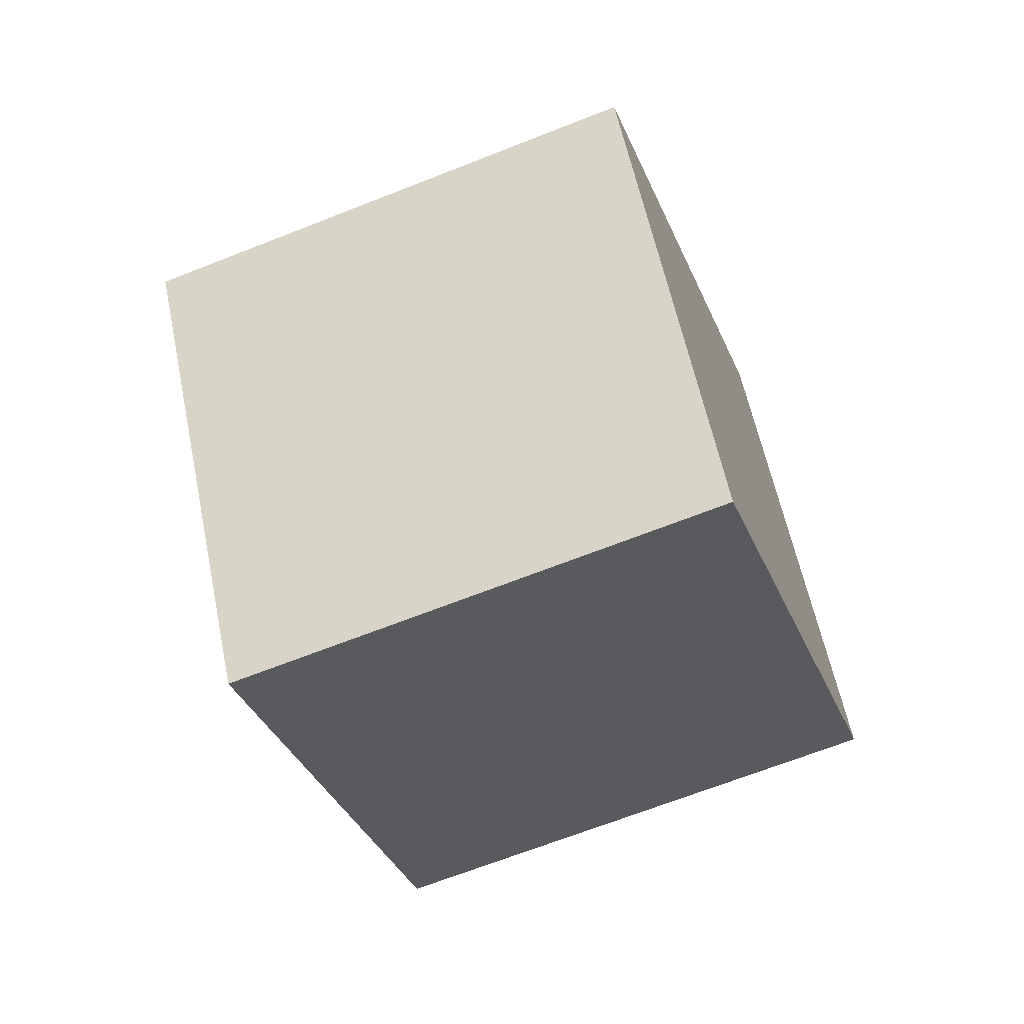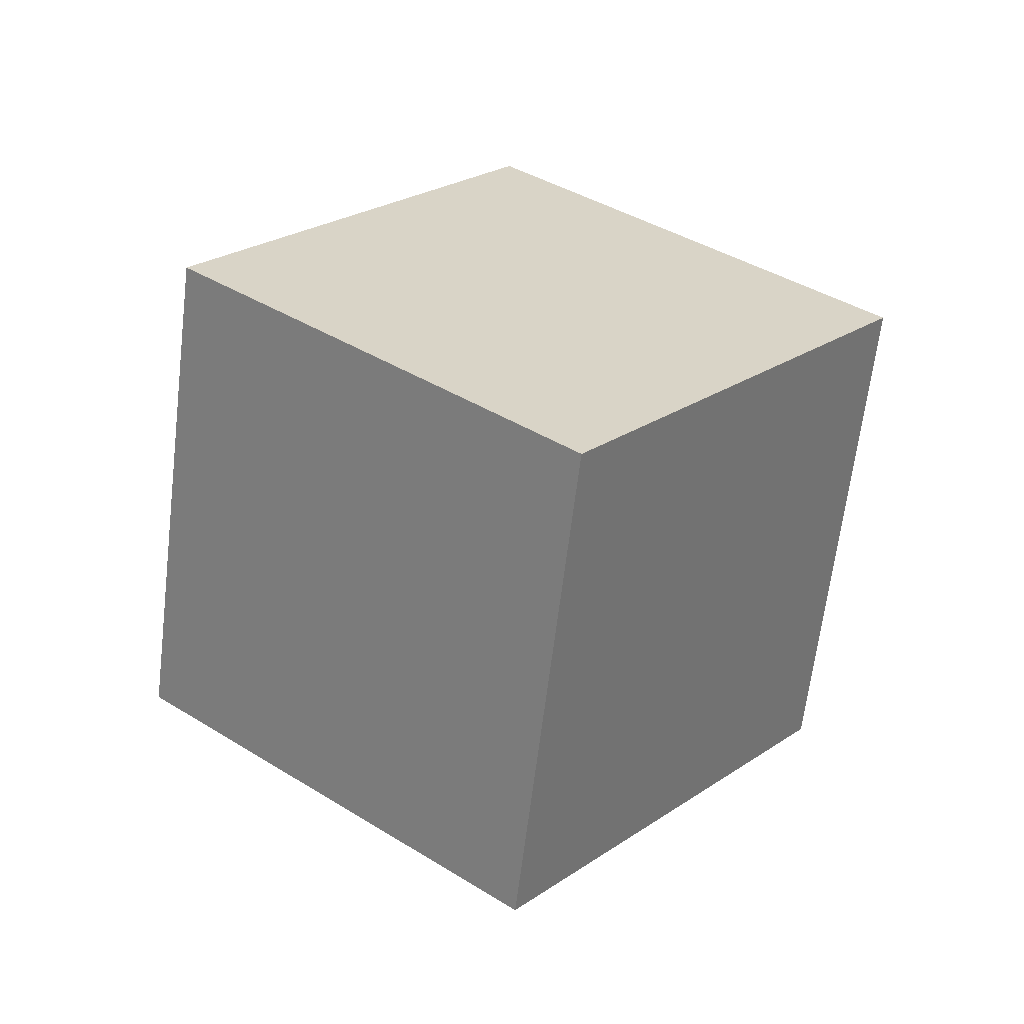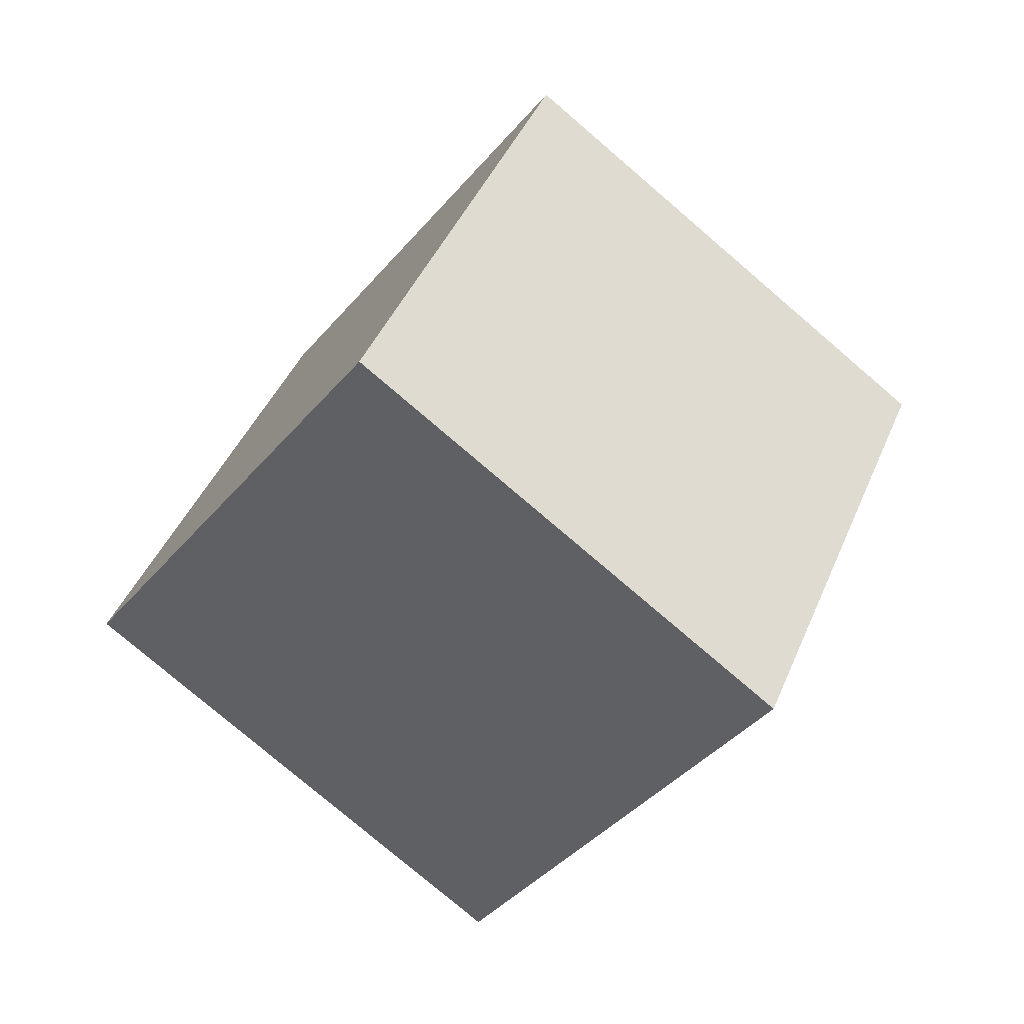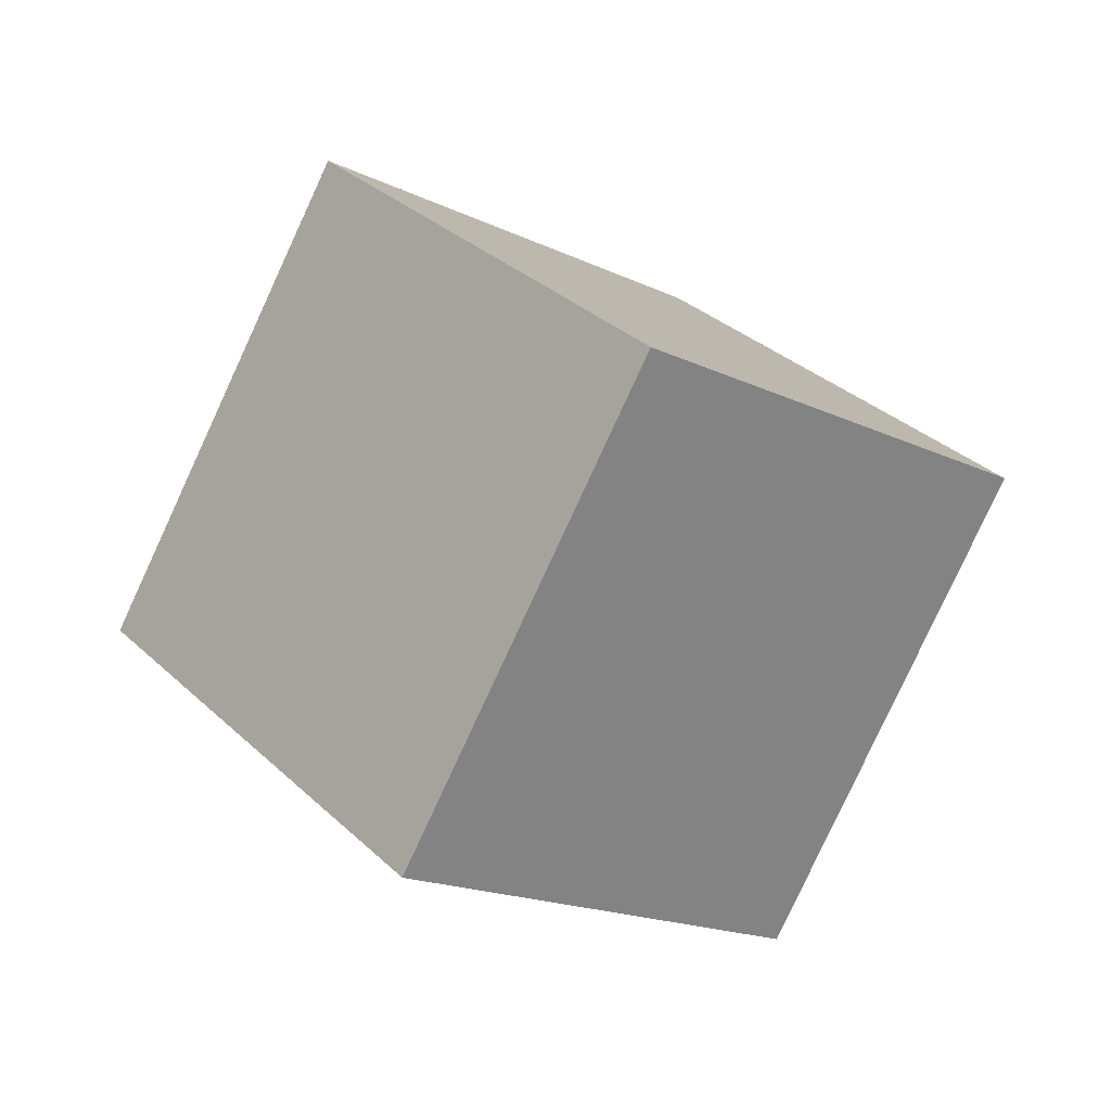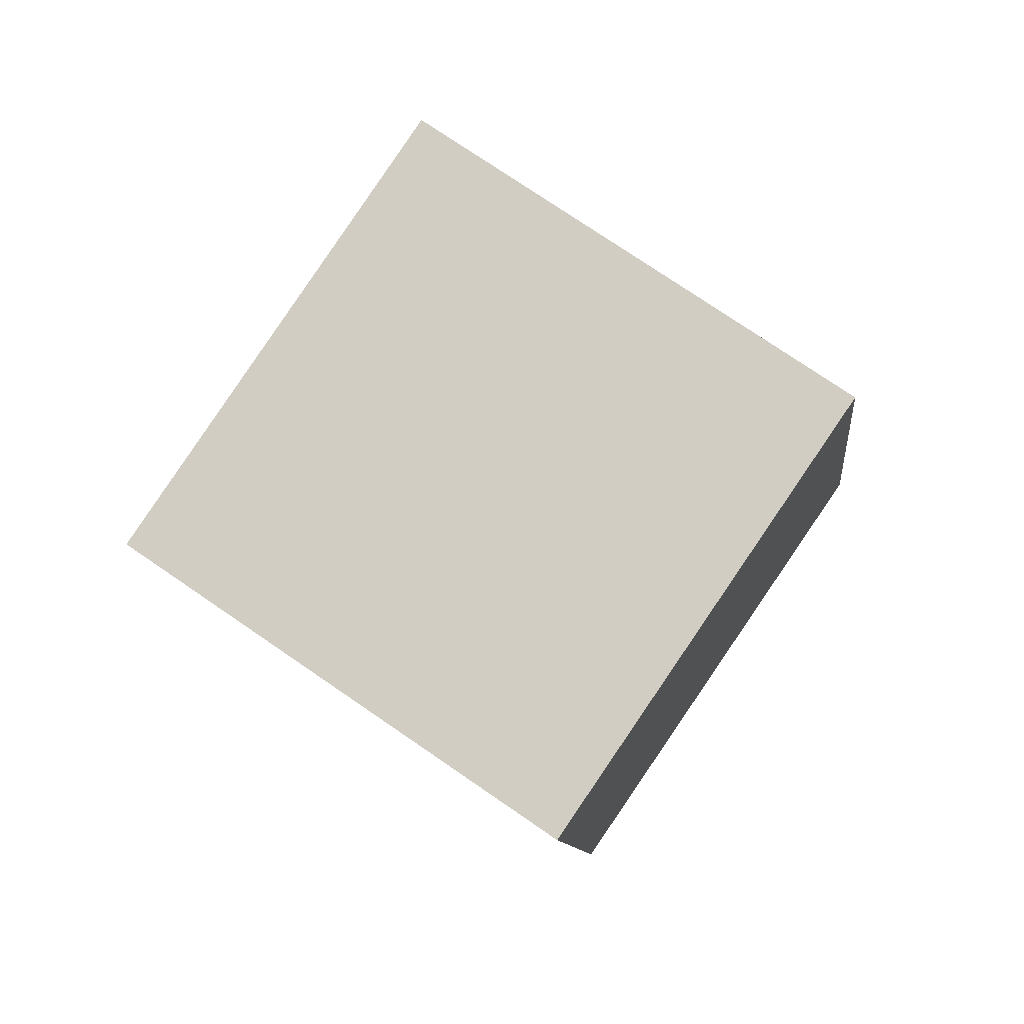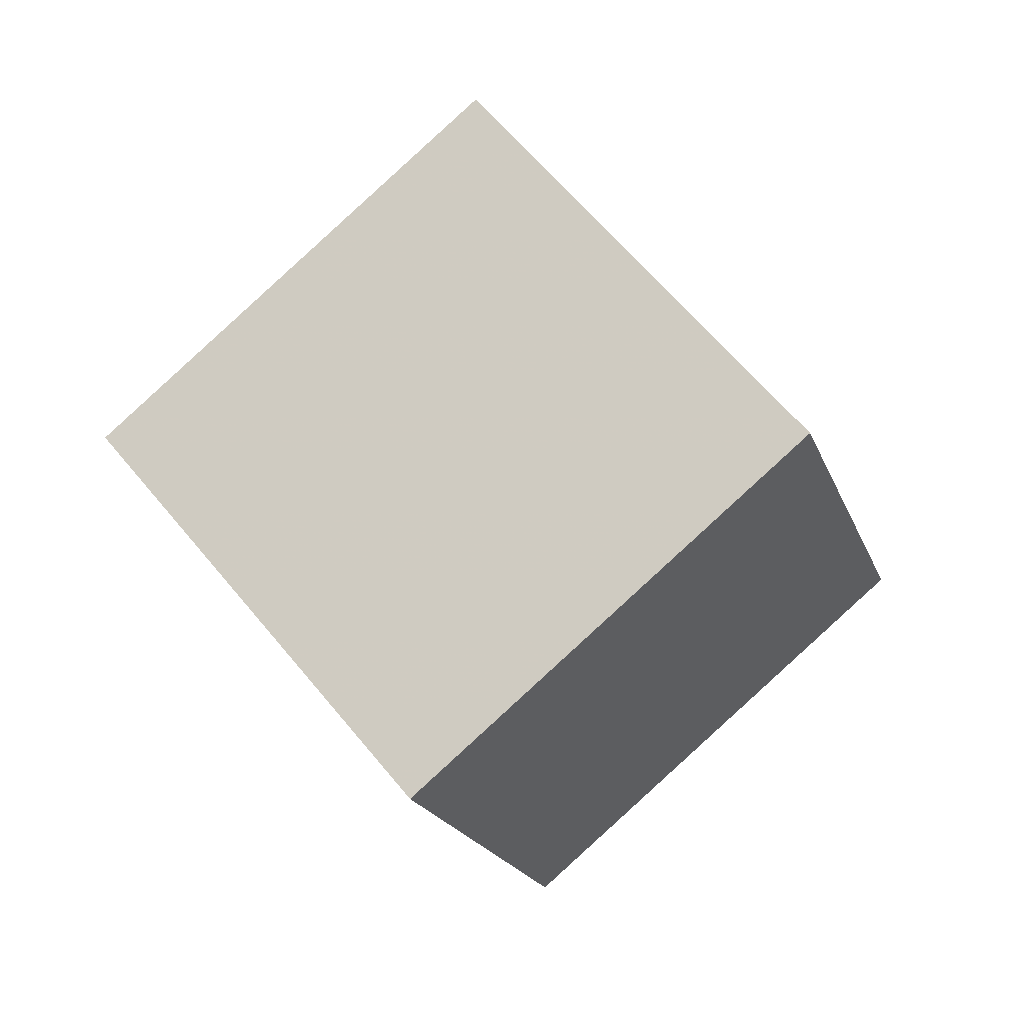
<metadata>
{"format":"obj","ext":"obj","renderer":"f3d","projection":"perspective","resolution":1024,"background":"white","views":[{"elev":4.6,"azim":-134.3,"up":"+Z"},{"elev":68.8,"azim":-107.2,"up":"+Z"},{"elev":-15.3,"azim":-177.6,"up":"+Y"},{"elev":-40.8,"azim":84.6,"up":"+Y"},{"elev":41.2,"azim":-21.6,"up":"+Y"},{"elev":33.3,"azim":85.8,"up":"+Z"}]}
</metadata>
<code>
v 11.78 -4.315 3.704
v 5.909 -1.275 -3.802
v 8.566 3.322 9.305
v 2.699 6.362 1.799
v 4.34 -10.01 7.208
v -1.526 -6.97 -0.2979
v 1.131 -2.373 12.81
v -4.736 0.6668 5.304
f 2 4 1
f 5 2 1
f 1 4 3
f 3 5 1
f 2 8 4
f 6 2 5
f 6 8 2
f 4 8 3
f 7 5 3
f 3 8 7
f 7 6 5
f 8 6 7

</code>
